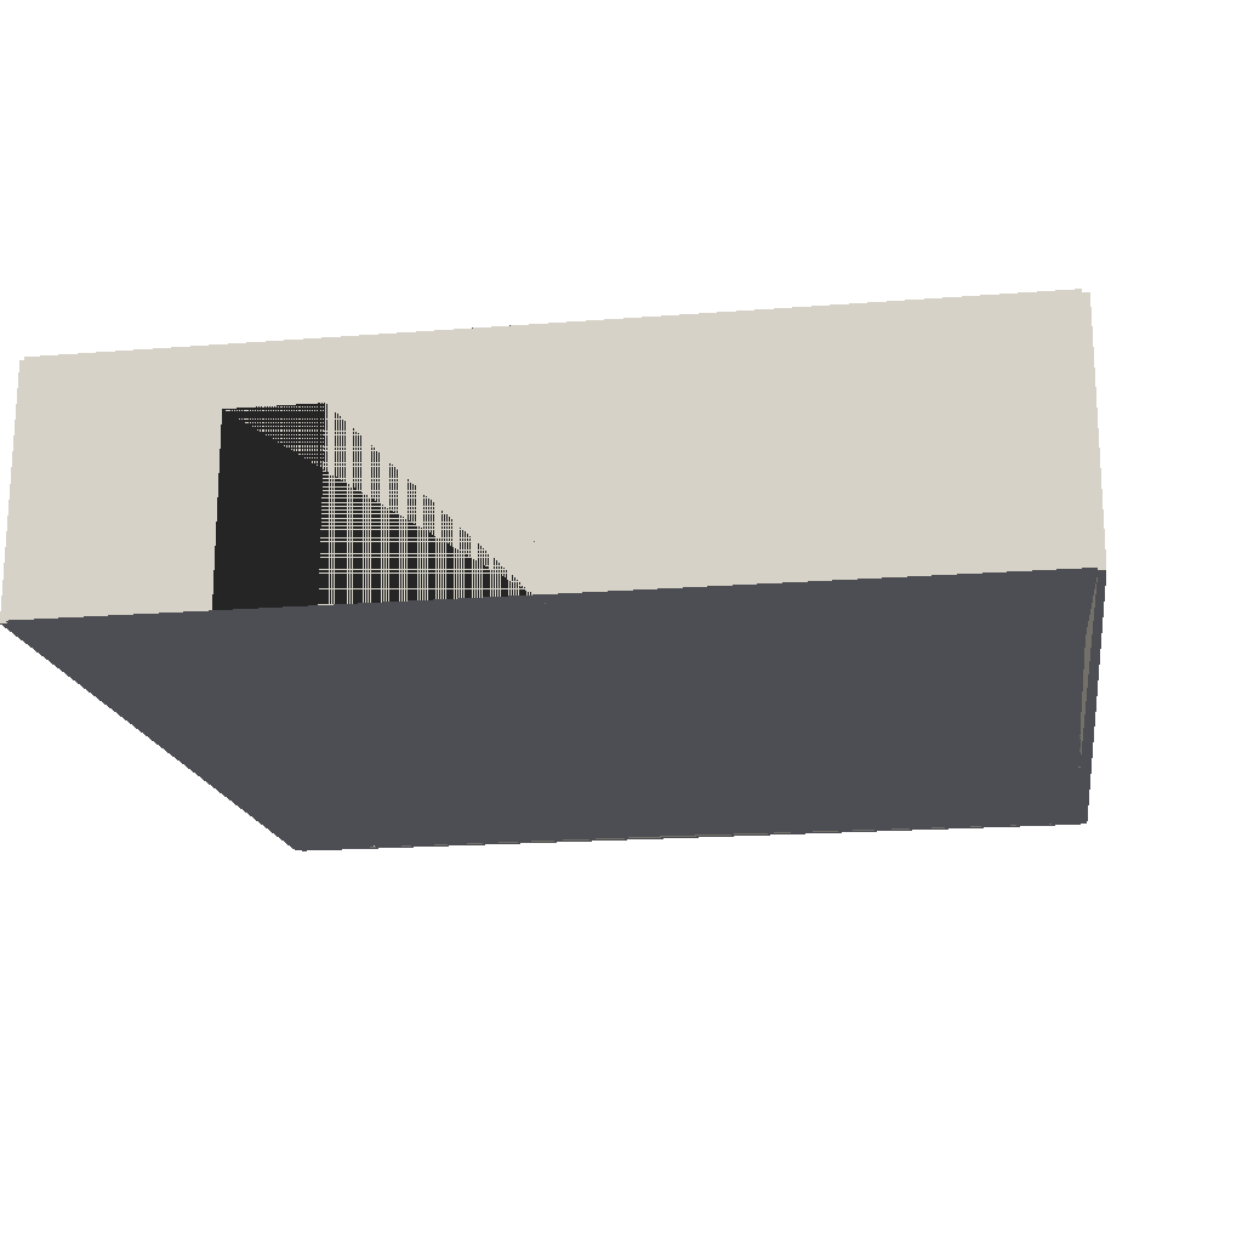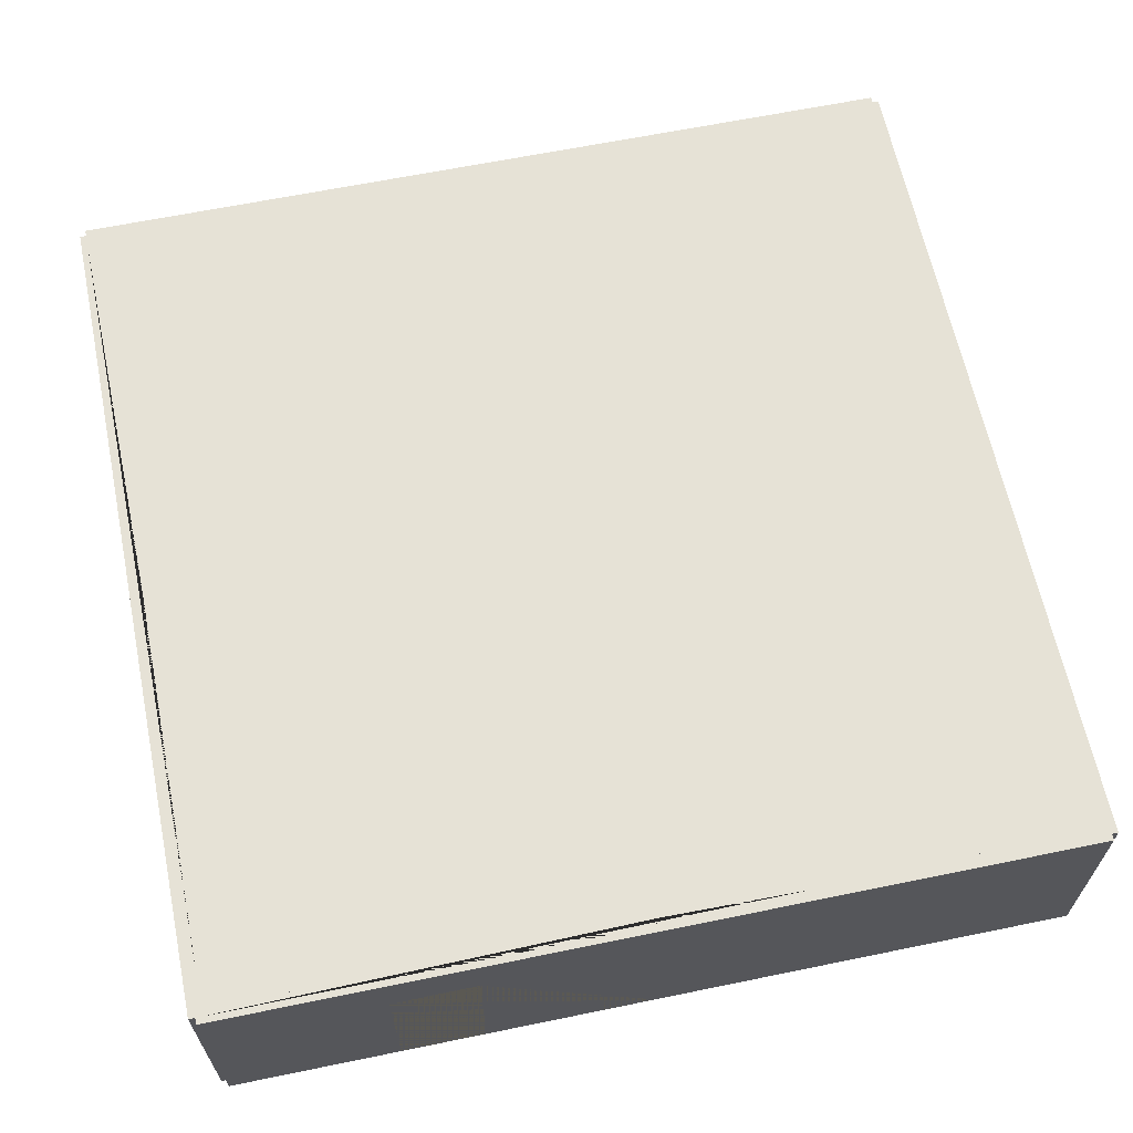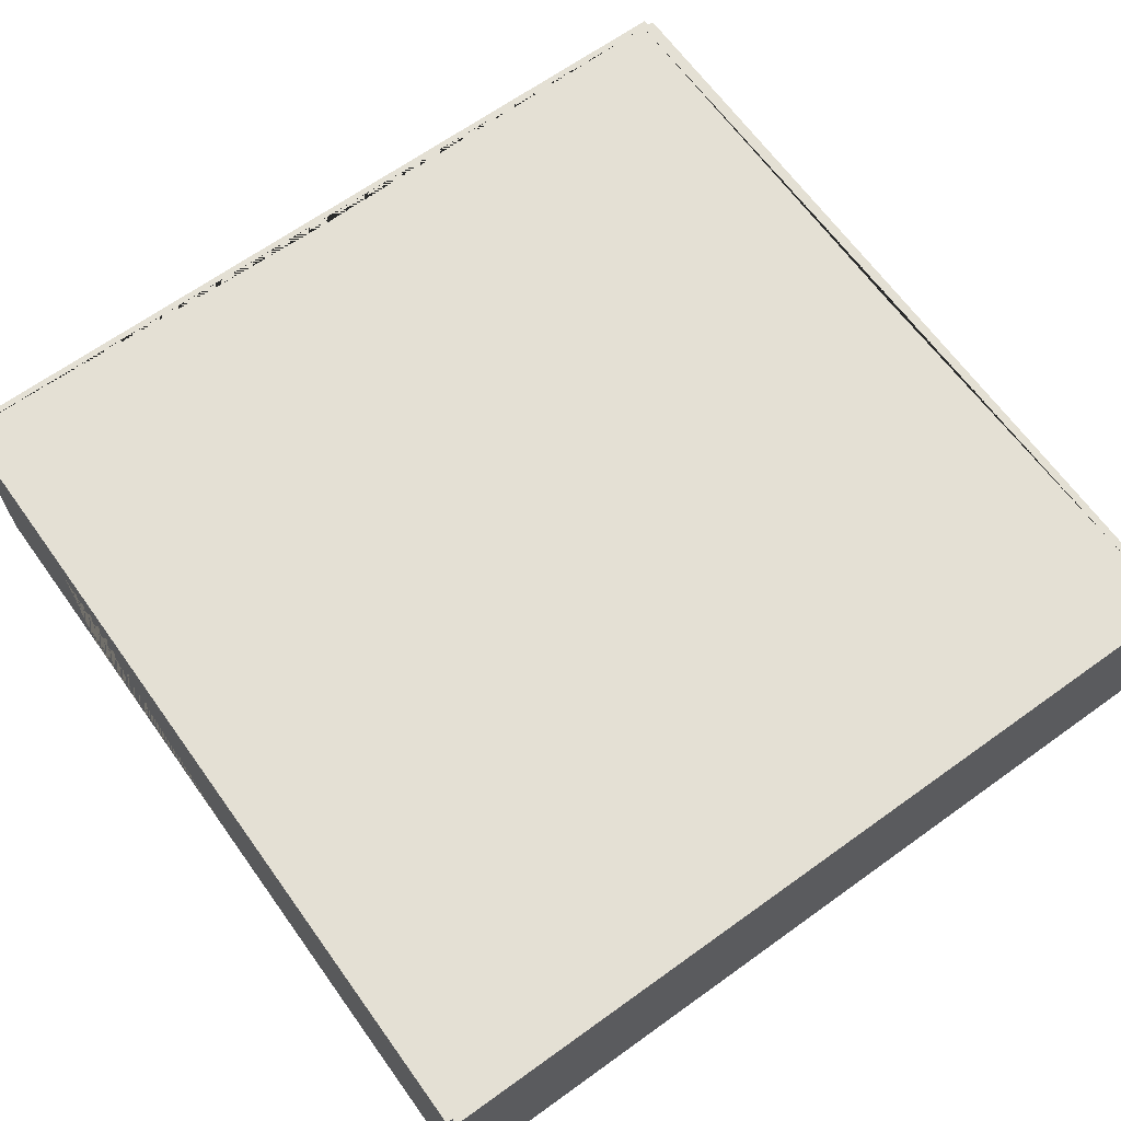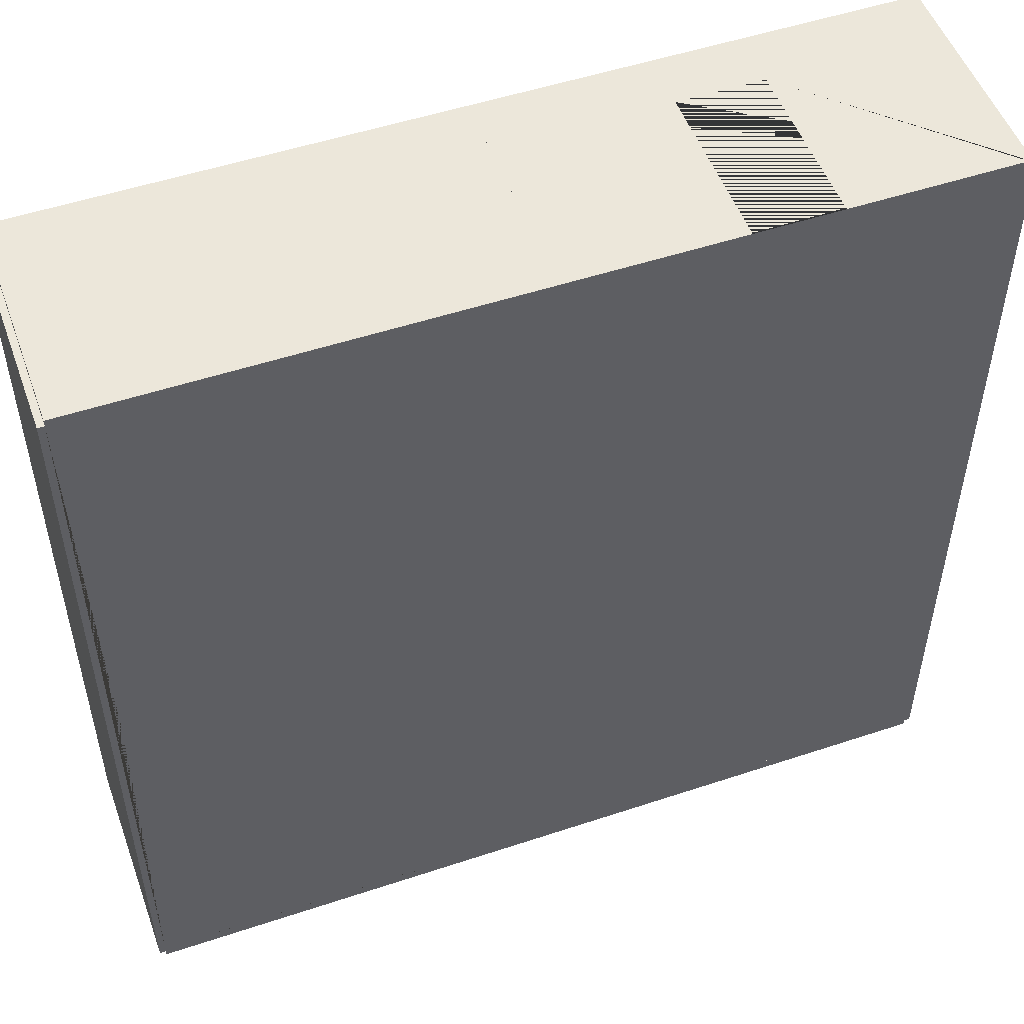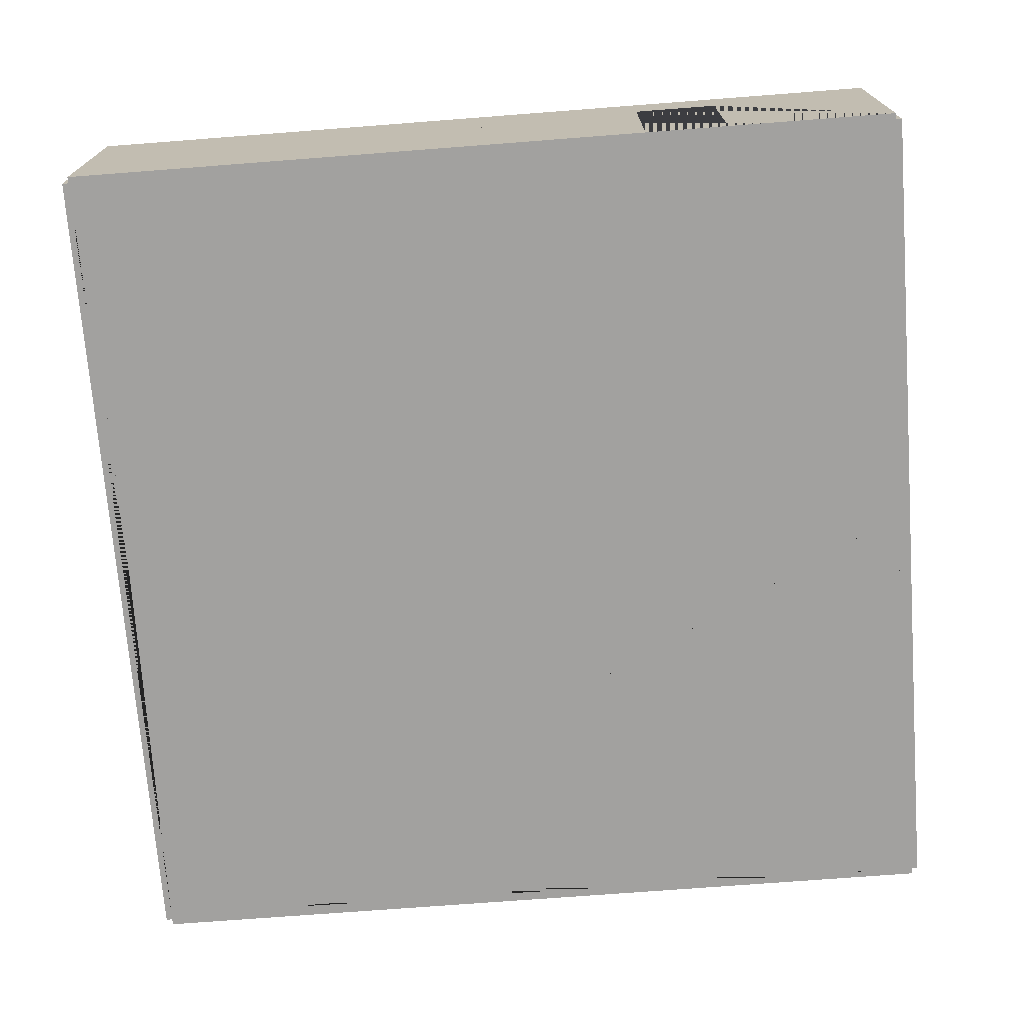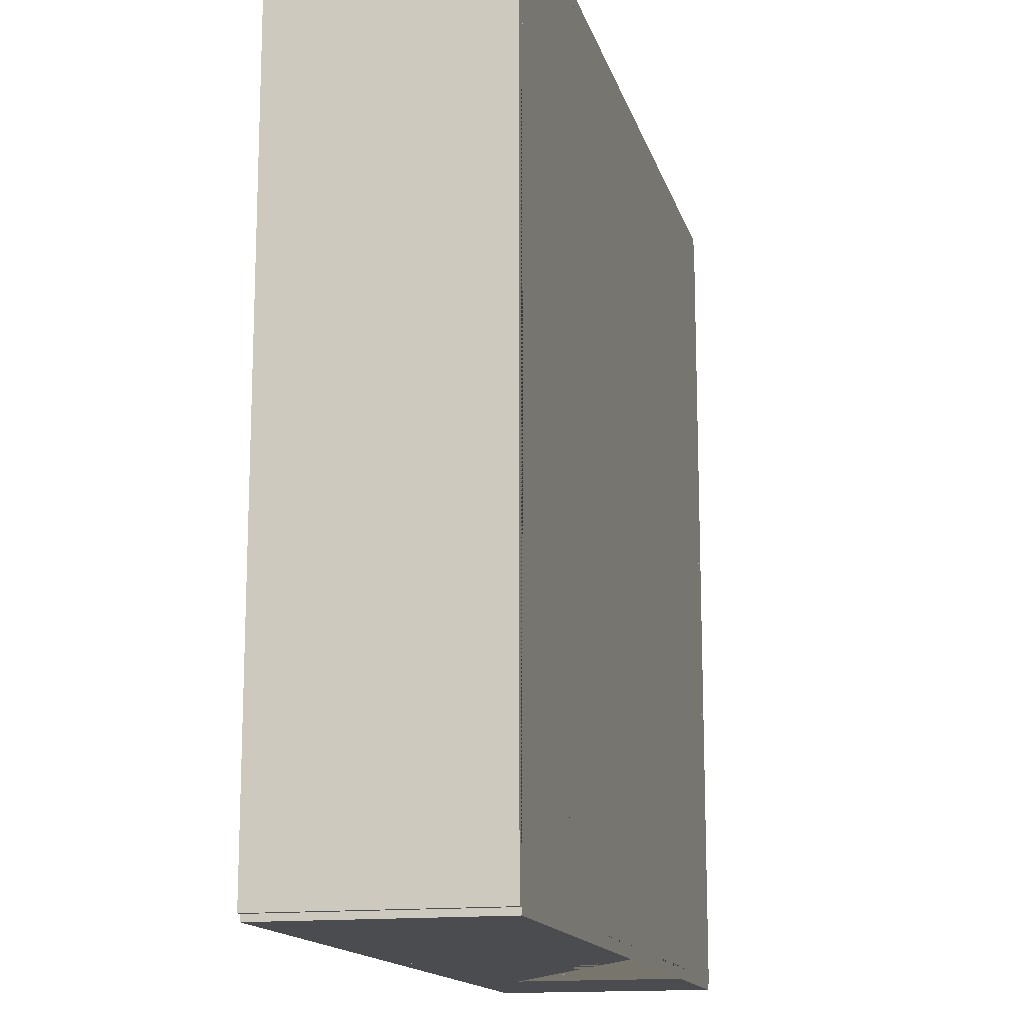
<metadata>
{"format":"obj","ext":"obj","renderer":"f3d","projection":"perspective","resolution":1024,"background":"white","views":[{"elev":-17.4,"azim":98.9,"up":"+Y"},{"elev":63.8,"azim":78.3,"up":"+Y"},{"elev":66.0,"azim":-125.8,"up":"+Y"},{"elev":51.8,"azim":-19.8,"up":"+Z"},{"elev":-72.2,"azim":4.4,"up":"+Y"},{"elev":-14.8,"azim":-76.1,"up":"+Z"}]}
</metadata>
<code>
o Right_Doubles_Room_Right_2_Way_Right
v -1.818 -2.469 -10.3
v -1.818 2.831 -10.3
v -1.818 -2.469 -10.6
v -1.818 2.831 -10.6
v 8.182 -2.469 -10.3
v 8.182 2.831 -10.3
v 8.182 -2.469 -10.6
v 8.182 2.831 -10.6
v 4.182 -2.469 -10.6
v 2.182 -2.469 -10.6
v 2.182 -2.469 -10.3
v 4.182 -2.469 -10.3
v 4.182 1.506 -10.3
v 2.182 1.506 -10.3
v 2.182 1.506 -10.6
v 4.182 1.506 -10.6
v -1.818 -2.469 9.695
v -1.818 2.831 9.695
v -1.818 -2.469 9.395
v -1.818 2.831 9.395
v 8.182 -2.469 9.695
v 8.182 2.831 9.695
v 8.182 -2.469 9.395
v 8.182 2.831 9.395
v 4.182 -2.469 9.395
v 2.182 -2.469 9.395
v 2.182 -2.469 9.695
v 4.182 -2.469 9.695
v 4.182 1.506 9.695
v 2.182 1.506 9.695
v 2.182 1.506 9.395
v 4.182 1.506 9.395
v -11.82 -2.469 9.695
v -11.82 2.831 9.695
v -11.82 -2.469 9.395
v -11.82 2.831 9.395
v -1.819 -2.469 9.695
v -1.819 2.831 9.695
v -1.819 -2.469 9.395
v -1.819 2.831 9.395
v -11.82 -2.469 -10.3
v -11.82 2.831 -10.3
v -11.82 -2.469 -10.6
v -11.82 2.831 -10.6
v -1.819 -2.469 -10.3
v -1.819 2.831 -10.3
v -1.819 -2.469 -10.6
v -1.819 2.831 -10.6
v -11.67 -2.469 -0.4545
v -11.67 2.831 -0.4545
v -11.97 -2.469 -0.4545
v -11.97 2.831 -0.4545
v -11.67 -2.469 -10.45
v -11.67 2.831 -10.45
v -11.97 -2.469 -10.45
v -11.97 2.831 -10.45
v 8.331 -2.469 -0.4545
v 8.331 2.831 -0.4545
v 8.031 -2.469 -0.4545
v 8.031 2.831 -0.4545
v 8.331 -2.469 -10.45
v 8.331 2.831 -10.45
v 8.031 -2.469 -10.45
v 8.031 2.831 -10.45
v 8.332 -2.469 9.545
v 8.332 2.831 9.545
v 8.032 -2.469 9.545
v 8.032 2.831 9.545
v 8.332 -2.469 -0.4545
v 8.332 2.831 -0.4545
v 8.032 -2.469 -0.4545
v 8.032 2.831 -0.4545
v 8.032 -2.469 3.545
v 8.032 -2.469 5.545
v 8.332 -2.469 5.545
v 8.332 -2.469 3.545
v 8.332 1.506 3.545
v 8.332 1.506 5.545
v 8.032 1.506 5.545
v 8.032 1.506 3.545
v -11.67 -2.469 9.545
v -11.67 2.831 9.545
v -11.97 -2.469 9.545
v -11.97 2.831 9.545
v -11.67 -2.469 -0.4545
v -11.67 2.831 -0.4545
v -11.97 -2.469 -0.4545
v -11.97 2.831 -0.4545
f 3 10 11 1
f 8 4 2 6
f 9 7 5 12
f 10 9 12 11
f 5 6 2 1 11 14 13 12
f 3 4 8 7 9 16 15 10
f 10 15 14 11
f 9 12 13 16
f 7 8 6 5
f 1 2 4 3
f 15 16 13 14
f 19 26 27 17
f 24 20 18 22
f 25 23 21 28
f 26 25 28 27
f 21 22 18 17 27 30 29 28
f 19 20 24 23 25 32 31 26
f 26 31 30 27
f 25 28 29 32
f 23 24 22 21
f 17 18 20 19
f 31 32 29 30
f 40 36 34 38
f 35 39 37 33
f 38 34 33 37
f 39 40 38 37
f 36 40 39 35
f 33 34 36 35
f 48 44 42 46
f 43 47 45 41
f 46 42 41 45
f 47 48 46 45
f 44 48 47 43
f 41 42 44 43
f 56 52 50 54
f 51 55 53 49
f 54 50 49 53
f 55 56 54 53
f 52 56 55 51
f 49 50 52 51
f 64 60 58 62
f 59 63 61 57
f 62 58 57 61
f 63 64 62 61
f 60 64 63 59
f 57 58 60 59
f 67 74 75 65
f 72 68 66 70
f 73 71 69 76
f 74 73 76 75
f 69 70 66 65 75 78 77 76
f 67 68 72 71 73 80 79 74
f 74 79 78 75
f 73 76 77 80
f 71 72 70 69
f 65 66 68 67
f 79 80 77 78
f 88 84 82 86
f 83 87 85 81
f 86 82 81 85
f 87 88 86 85
f 84 88 87 83
f 81 82 84 83
f 24 68 20 40 82 36 86 50 42 54 46 2 64 6 60 72
f 41 53 45 1 11 12 63 5 59 71 73 74 23 67 25 26 19 39 81 35 85 49
l 6 24
l 2 20
l 1 19
l 5 23

</code>
